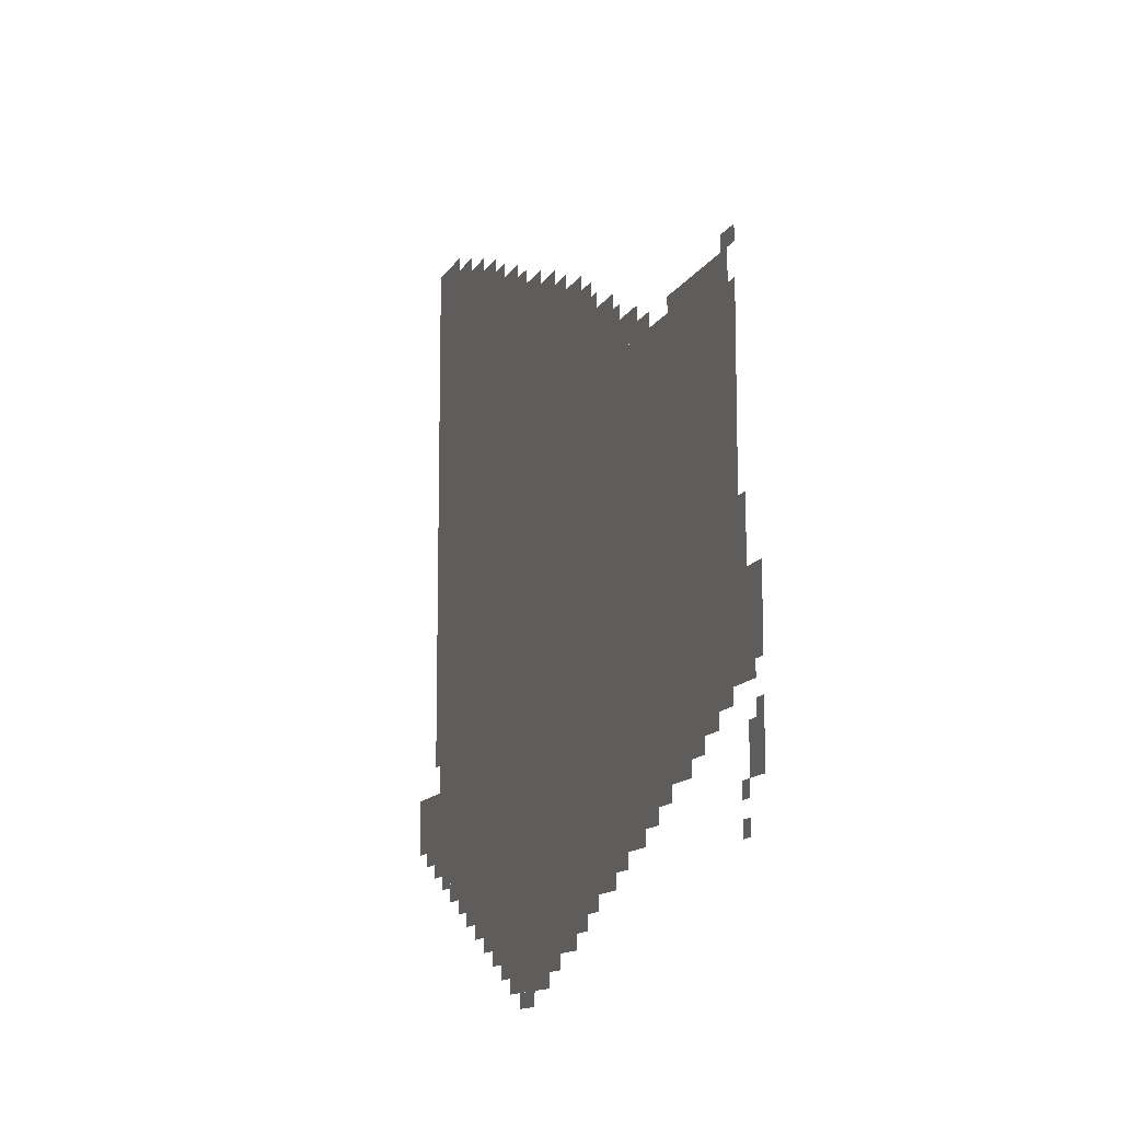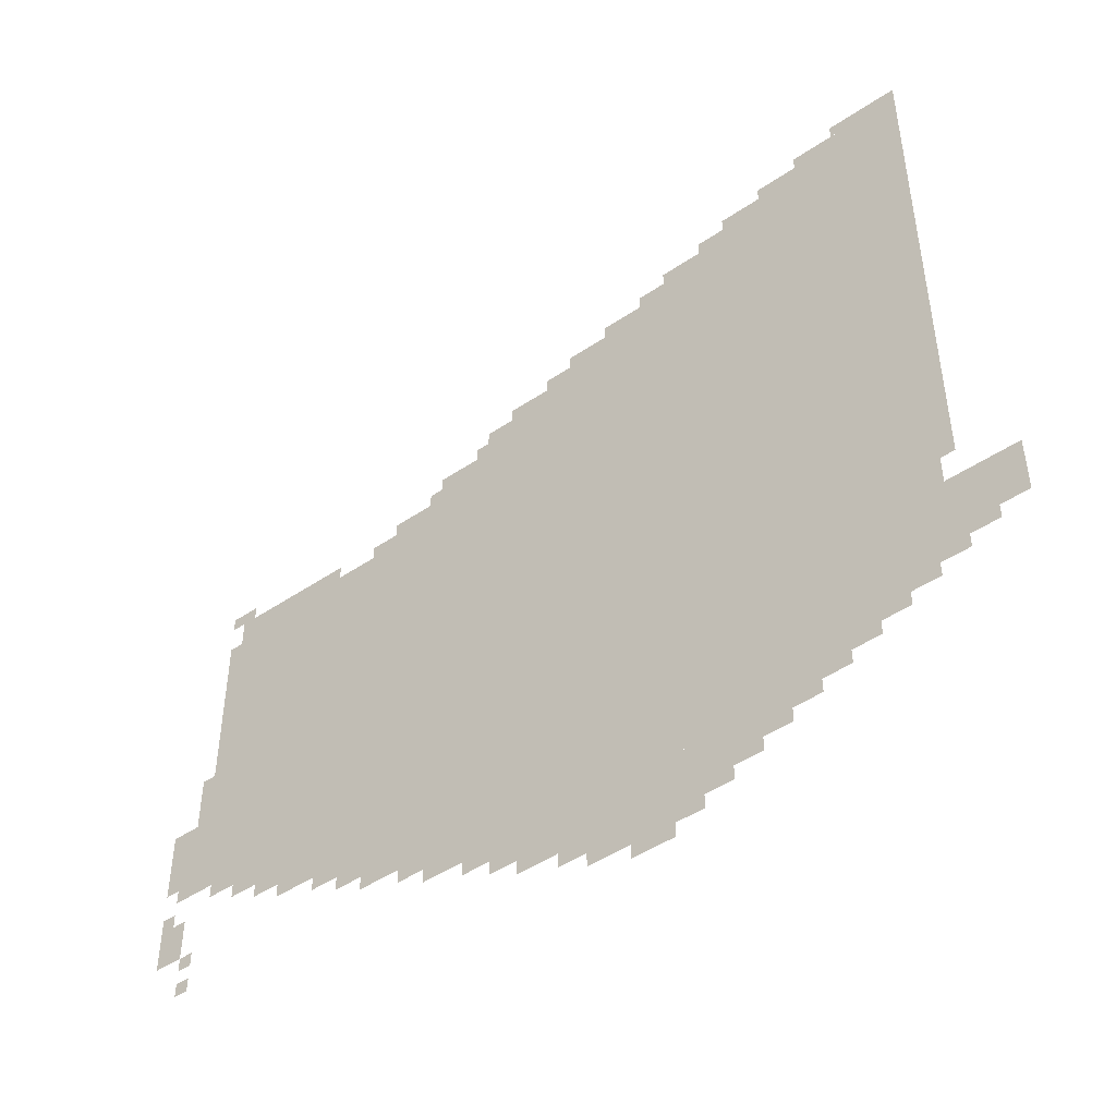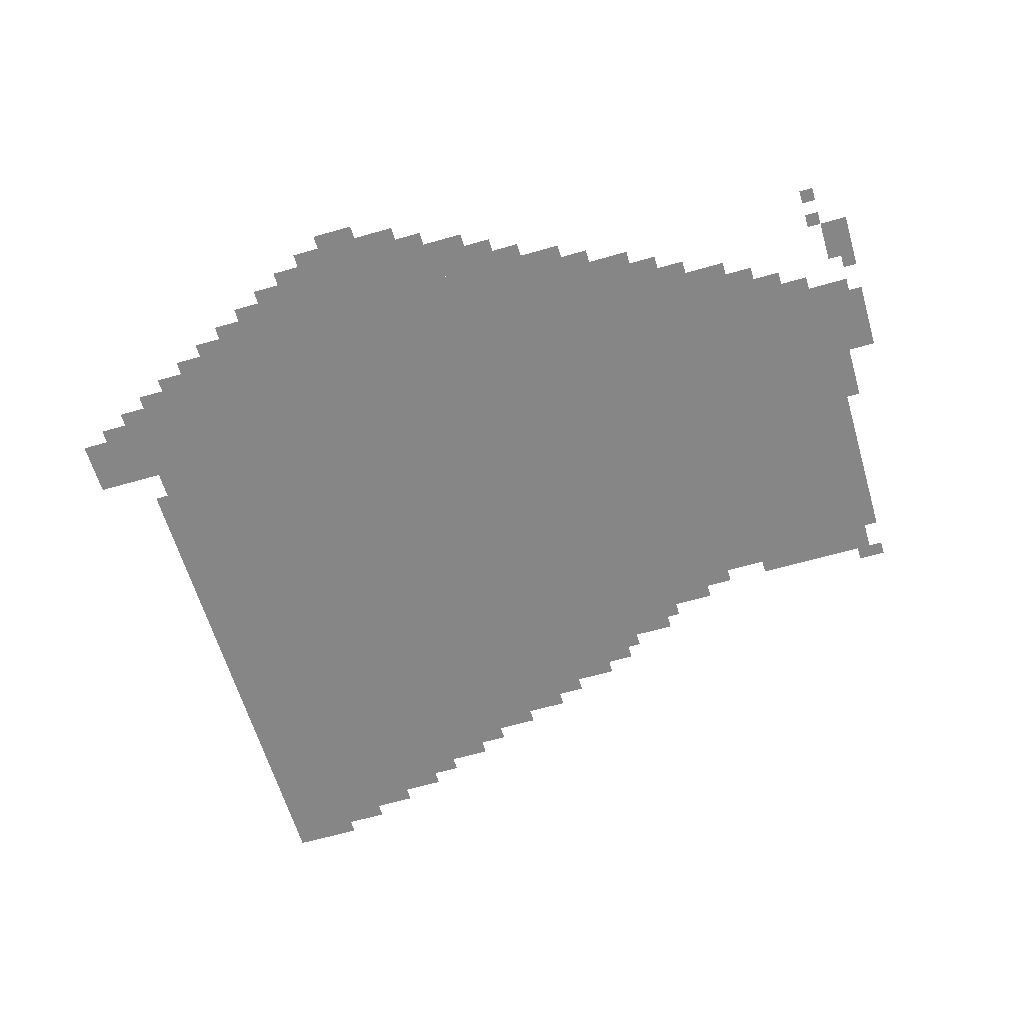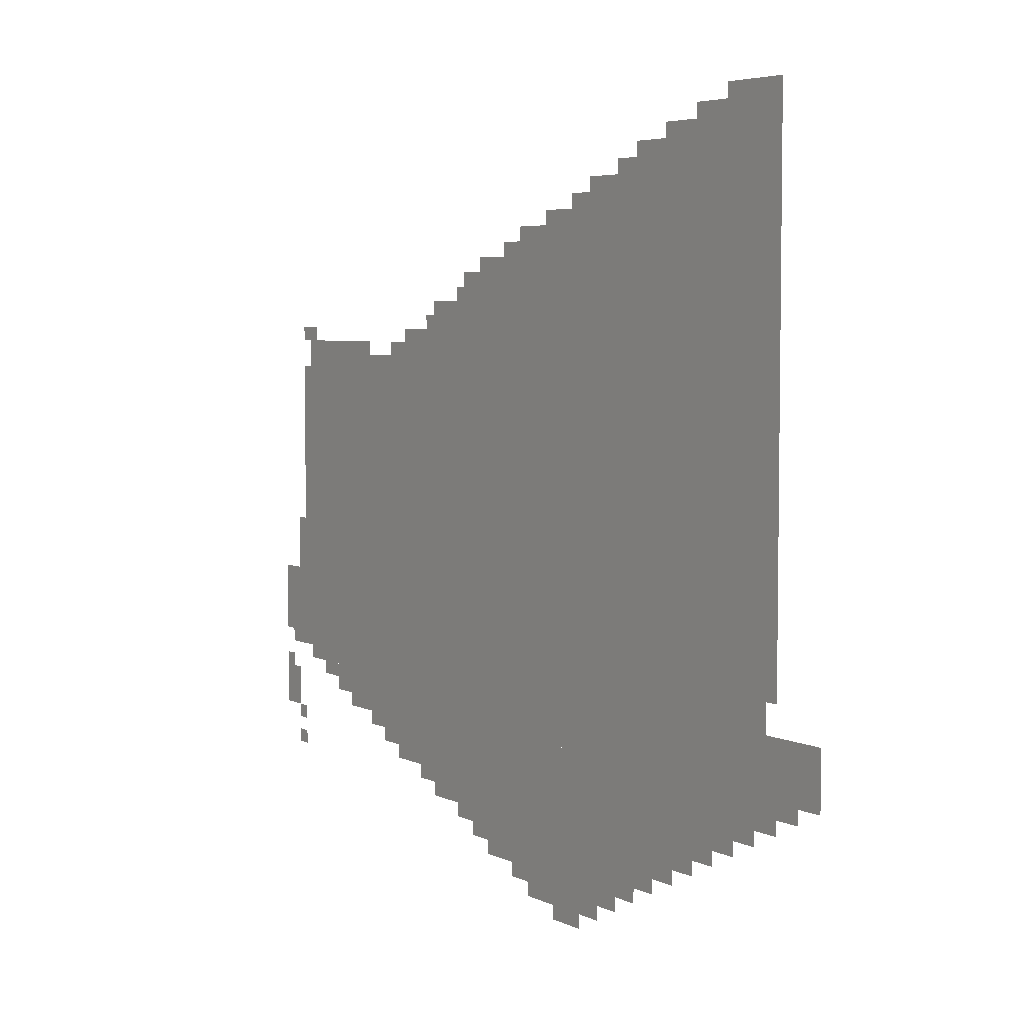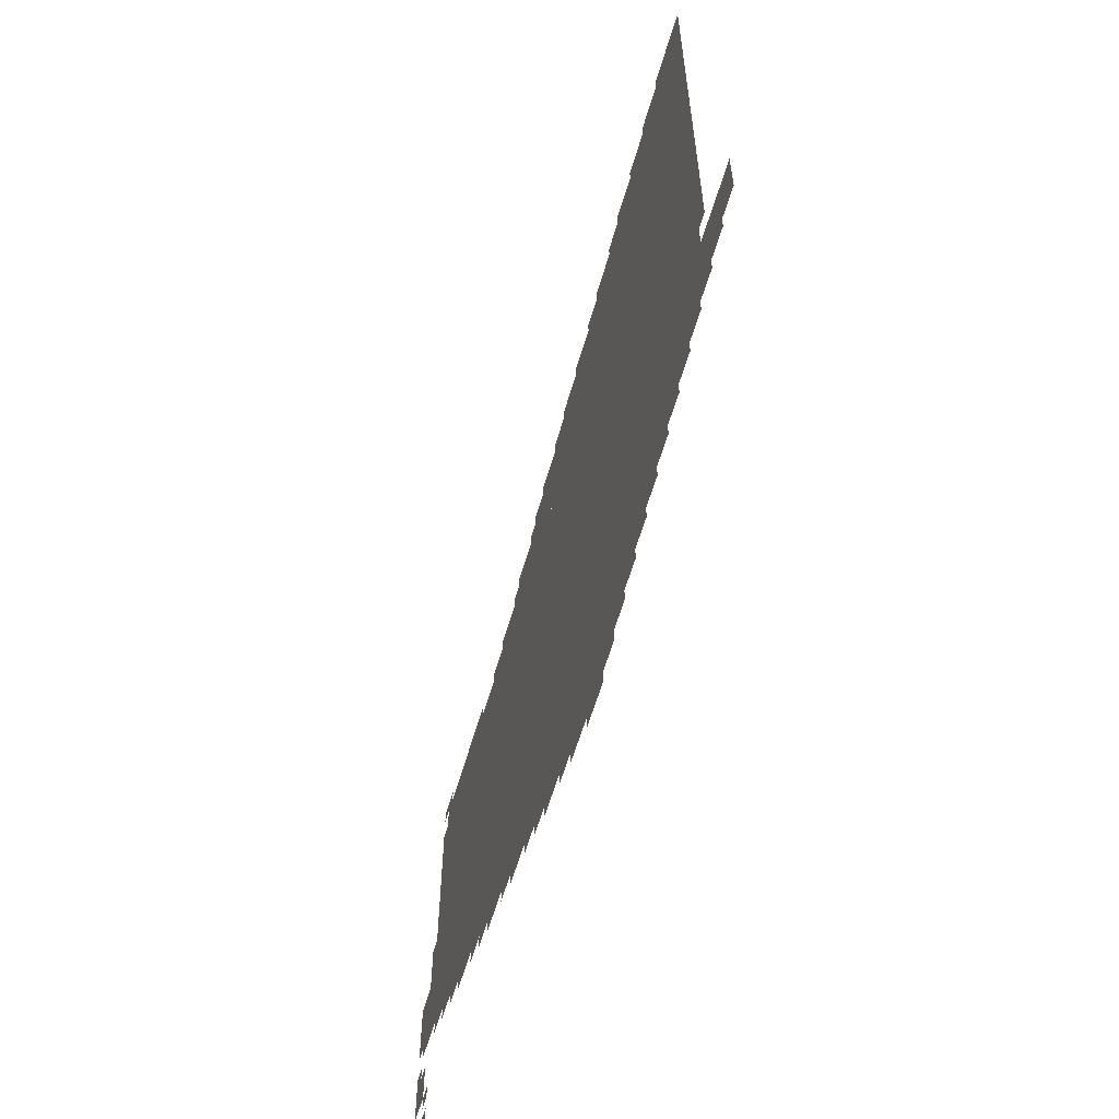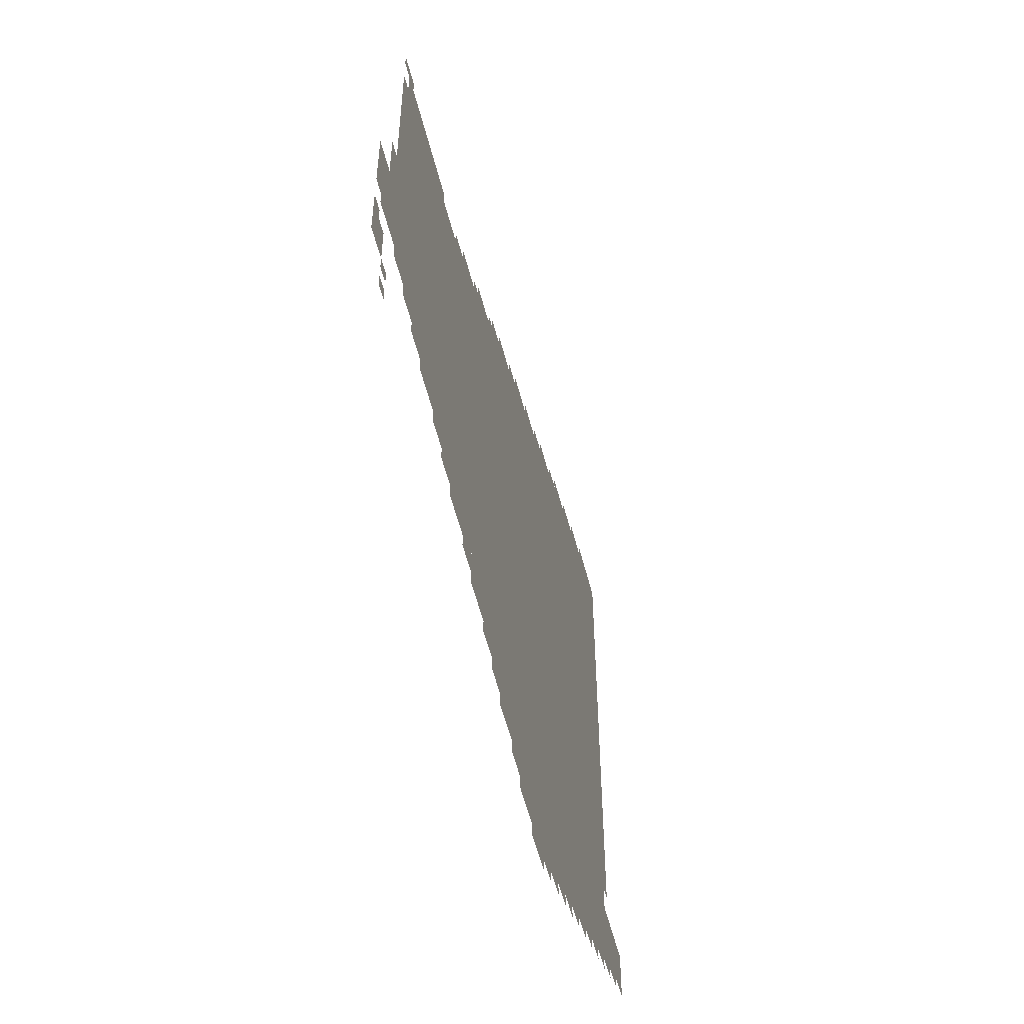
<metadata>
{"format":"obj","ext":"obj","renderer":"f3d","projection":"perspective","resolution":1024,"background":"white","views":[{"elev":-12.3,"azim":71.3,"up":"+Y"},{"elev":-47.3,"azim":-142.6,"up":"+Y"},{"elev":-62.2,"azim":16.3,"up":"+Z"},{"elev":4.9,"azim":-124.2,"up":"+Y"},{"elev":-61.4,"azim":-106.5,"up":"+Y"},{"elev":-55.7,"azim":104.1,"up":"+Y"}]}
</metadata>
<code>
g banerwei_2-mesh
v -256 395 0
v -256 1227 0
v -1088 1227 0
v -1088 395 0
v -1088 395 0
v -1088 1227 0
v -1888 1227 0
v -1888 395 0
v -1056 1227 0
v -1056 1515 0
v -1504 1515 0
v -1504 1227 0
v -1504 1227 0
v -1504 1515 0
v -1920 1515 0
v -1920 1227 0
v -1184 203 0
v -1184 395 0
v -1664 395 0
v -1664 203 0
v -704 203 0
v -704 395 0
v -1184 395 0
v -1184 203 0
v -96 491 0
v -96 843 0
v -256 843 0
v -256 491 0
v -96 843 0
v -96 1195 0
v -256 1195 0
v -256 843 0
v -1696 1515 0
v -1696 1675 0
v -1920 1675 0
v -1920 1515 0
v -1472 1515 0
v -1472 1675 0
v -1696 1675 0
v -1696 1515 0
v -928 107 0
v -928 203 0
v -1216 203 0
v -1216 107 0
v -704 1227 0
v -704 1355 0
v -896 1355 0
v -896 1227 0
v -1216 107 0
v -1216 203 0
v -1472 203 0
v -1472 107 0
v -480 299 0
v -480 395 0
v -704 395 0
v -704 299 0
v -1888 395 0
v -1888 523 0
v -2047 523 0
v -2047 395 0
v -896 1227 0
v -896 1355 0
v -1056 1355 0
v -1056 1227 0
v 0 523 0
v 0 683 0
v -96 683 0
v -96 523 0
v -1312 1515 0
v -1312 1611 0
v -1472 1611 0
v -1472 1515 0
v -896 1355 0
v -896 1451 0
v -1056 1451 0
v -1056 1355 0
v -1888 587 0
v -1888 907 0
v -1920 907 0
v -1920 587 0
v -1888 907 0
v -1888 1227 0
v -1920 1227 0
v -1920 907 0
v -1728 267 0
v -1728 395 0
v -1792 395 0
v -1792 267 0
v -576 1227 0
v -576 1291 0
v -704 1291 0
v -704 1227 0
v -1792 1675 0
v -1792 1739 0
v -1920 1739 0
v -1920 1675 0
v -1664 1675 0
v -1664 1739 0
v -1792 1739 0
v -1792 1675 0
v -1088 43 0
v -1088 107 0
v -1216 107 0
v -1216 43 0
v -1216 43 0
v -1216 107 0
v -1344 107 0
v -1344 43 0
v 0 331 0
v 0 427 0
v -64 427 0
v -64 331 0
v -1664 299 0
v -1664 395 0
v -1728 395 0
v -1728 299 0
v -1792 299 0
v -1792 395 0
v -1856 395 0
v -1856 299 0
v -128 1227 0
v -128 1259 0
v -288 1259 0
v -288 1227 0
v -1856 331 0
v -1856 395 0
v -1920 395 0
v -1920 331 0
v -832 1355 0
v -832 1419 0
v -896 1419 0
v -896 1355 0
v -1472 139 0
v -1472 203 0
v -1536 203 0
v -1536 139 0
v -288 1227 0
v -288 1259 0
v -416 1259 0
v -416 1227 0
v -1664 235 0
v -1664 299 0
v -1728 299 0
v -1728 235 0
v -544 267 0
v -544 299 0
v -640 299 0
v -640 267 0
v -320 363 0
v -320 395 0
v -416 395 0
v -416 363 0
v -1760 1739 0
v -1760 1771 0
v -1856 1771 0
v -1856 1739 0
v -1152 1515 0
v -1152 1547 0
v -1248 1547 0
v -1248 1515 0
v -96 1259 0
v -96 1291 0
v -160 1291 0
v -160 1259 0
v -512 1227 0
v -512 1259 0
v -576 1259 0
v -576 1227 0
v -32 491 0
v -32 523 0
v -96 523 0
v -96 491 0
v -1248 1547 0
v -1248 1579 0
v -1312 1579 0
v -1312 1547 0
v -1408 1611 0
v -1408 1643 0
v -1472 1643 0
v -1472 1611 0
v -992 1451 0
v -992 1483 0
v -1056 1483 0
v -1056 1451 0
v -192 427 0
v -192 459 0
v -256 459 0
v -256 427 0
v -864 139 0
v -864 171 0
v -928 171 0
v -928 139 0
v -1024 75 0
v -1024 107 0
v -1088 107 0
v -1088 75 0
v -1344 75 0
v -1344 107 0
v -1408 107 0
v -1408 75 0
v -1536 171 0
v -1536 203 0
v -1600 203 0
v -1600 171 0
v -1920 363 0
v -1920 395 0
v -1984 395 0
v -1984 363 0
v -416 331 0
v -416 363 0
v -480 363 0
v -480 331 0
v -640 235 0
v -640 267 0
v -704 267 0
v -704 235 0
v -1184 11 0
v -1184 43 0
v -1248 43 0
v -1248 11 0
v -192 1195 0
v -192 1227 0
v -256 1227 0
v -256 1195 0
v -64 683 0
v -64 747 0
v -96 747 0
v -96 683 0
v -128 459 0
v -128 491 0
v -192 491 0
v -192 459 0
v -128 1195 0
v -128 1227 0
v -192 1227 0
v -192 1195 0
v -416 363 0
v -416 395 0
v -480 395 0
v -480 363 0
v -1248 1515 0
v -1248 1547 0
v -1312 1547 0
v -1312 1515 0
v -640 267 0
v -640 299 0
v -704 299 0
v -704 267 0
v -864 171 0
v -864 203 0
v -928 203 0
v -928 171 0
v -1568 1675 0
v -1568 1707 0
v -1632 1707 0
v -1632 1675 0
v -64 747 0
v -64 811 0
v -96 811 0
v -96 747 0
v -800 171 0
v -800 203 0
v -864 203 0
v -864 171 0
v -192 459 0
v -192 491 0
v -256 491 0
v -256 459 0
v -1856 1739 0
v -1856 1771 0
v -1920 1771 0
v -1920 1739 0
v 0 427 0
v 0 459 0
v -32 459 0
v -32 427 0
v -64 299 0
v -64 331 0
v -96 331 0
v -96 299 0
v -64 235 0
v -64 267 0
v -96 267 0
v -96 235 0
v -672 1291 0
v -672 1323 0
v -704 1323 0
v -704 1291 0
v -1632 1675 0
v -1632 1707 0
v -1664 1707 0
v -1664 1675 0
v -1248 11 0
v -1248 43 0
v -1280 43 0
v -1280 11 0
v -800 1355 0
v -800 1387 0
v -832 1387 0
v -832 1355 0
g banerwei_2-mesh_0
f 3 2 1
f 1 4 3
f 7 6 5
f 5 8 7
f 11 10 9
f 9 12 11
f 15 14 13
f 13 16 15
f 19 18 17
f 17 20 19
f 23 22 21
f 21 24 23
f 27 26 25
f 25 28 27
f 31 30 29
f 29 32 31
f 35 34 33
f 33 36 35
f 39 38 37
f 37 40 39
f 43 42 41
f 41 44 43
f 47 46 45
f 45 48 47
f 51 50 49
f 49 52 51
f 55 54 53
f 53 56 55
f 59 58 57
f 57 60 59
f 63 62 61
f 61 64 63
f 67 66 65
f 65 68 67
f 71 70 69
f 69 72 71
f 75 74 73
f 73 76 75
f 79 78 77
f 77 80 79
f 83 82 81
f 81 84 83
f 87 86 85
f 85 88 87
f 91 90 89
f 89 92 91
f 95 94 93
f 93 96 95
f 99 98 97
f 97 100 99
f 103 102 101
f 101 104 103
f 107 106 105
f 105 108 107
f 111 110 109
f 109 112 111
f 115 114 113
f 113 116 115
f 119 118 117
f 117 120 119
f 123 122 121
f 121 124 123
f 127 126 125
f 125 128 127
f 131 130 129
f 129 132 131
f 135 134 133
f 133 136 135
f 139 138 137
f 137 140 139
f 143 142 141
f 141 144 143
f 147 146 145
f 145 148 147
f 151 150 149
f 149 152 151
f 155 154 153
f 153 156 155
f 159 158 157
f 157 160 159
f 163 162 161
f 161 164 163
f 167 166 165
f 165 168 167
f 171 170 169
f 169 172 171
f 175 174 173
f 173 176 175
f 179 178 177
f 177 180 179
f 183 182 181
f 181 184 183
f 187 186 185
f 185 188 187
f 191 190 189
f 189 192 191
f 195 194 193
f 193 196 195
f 199 198 197
f 197 200 199
f 203 202 201
f 201 204 203
f 207 206 205
f 205 208 207
f 211 210 209
f 209 212 211
f 215 214 213
f 213 216 215
f 219 218 217
f 217 220 219
f 223 222 221
f 221 224 223
f 227 226 225
f 225 228 227
f 231 230 229
f 229 232 231
f 235 234 233
f 233 236 235
f 239 238 237
f 237 240 239
f 243 242 241
f 241 244 243
f 247 246 245
f 245 248 247
f 251 250 249
f 249 252 251
f 255 254 253
f 253 256 255
f 259 258 257
f 257 260 259
f 263 262 261
f 261 264 263
f 267 266 265
f 265 268 267
f 271 270 269
f 269 272 271
f 275 274 273
f 273 276 275
f 279 278 277
f 277 280 279
f 283 282 281
f 281 284 283
f 287 286 285
f 285 288 287
f 291 290 289
f 289 292 291
f 295 294 293
f 293 296 295
f 299 298 297
f 297 300 299

</code>
